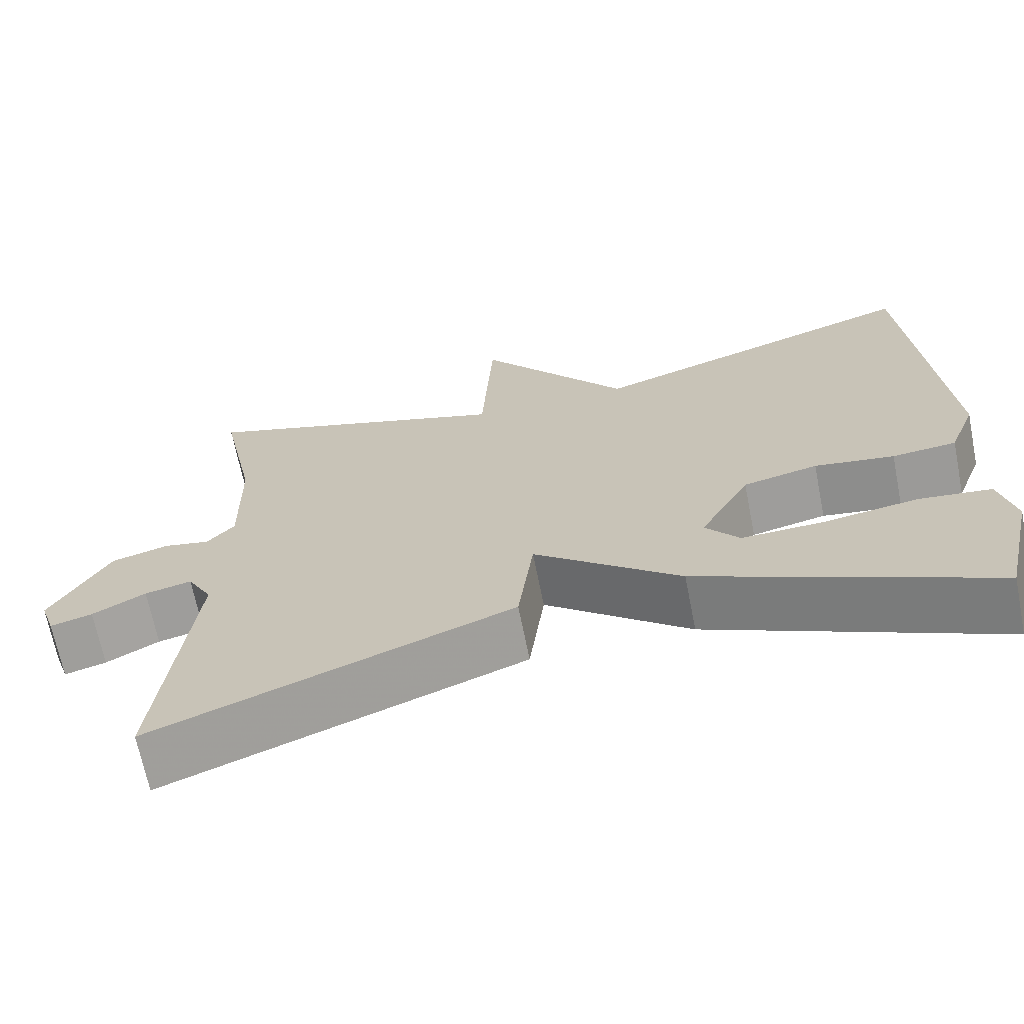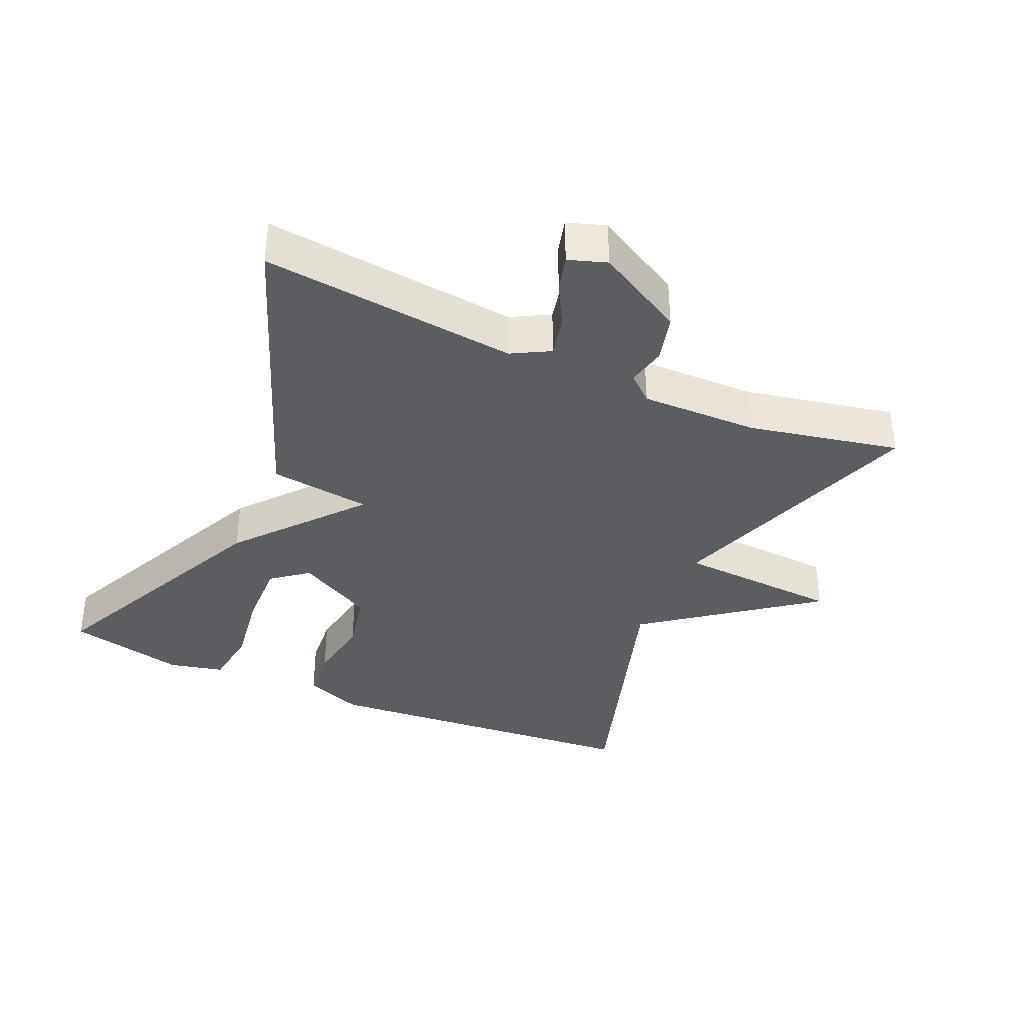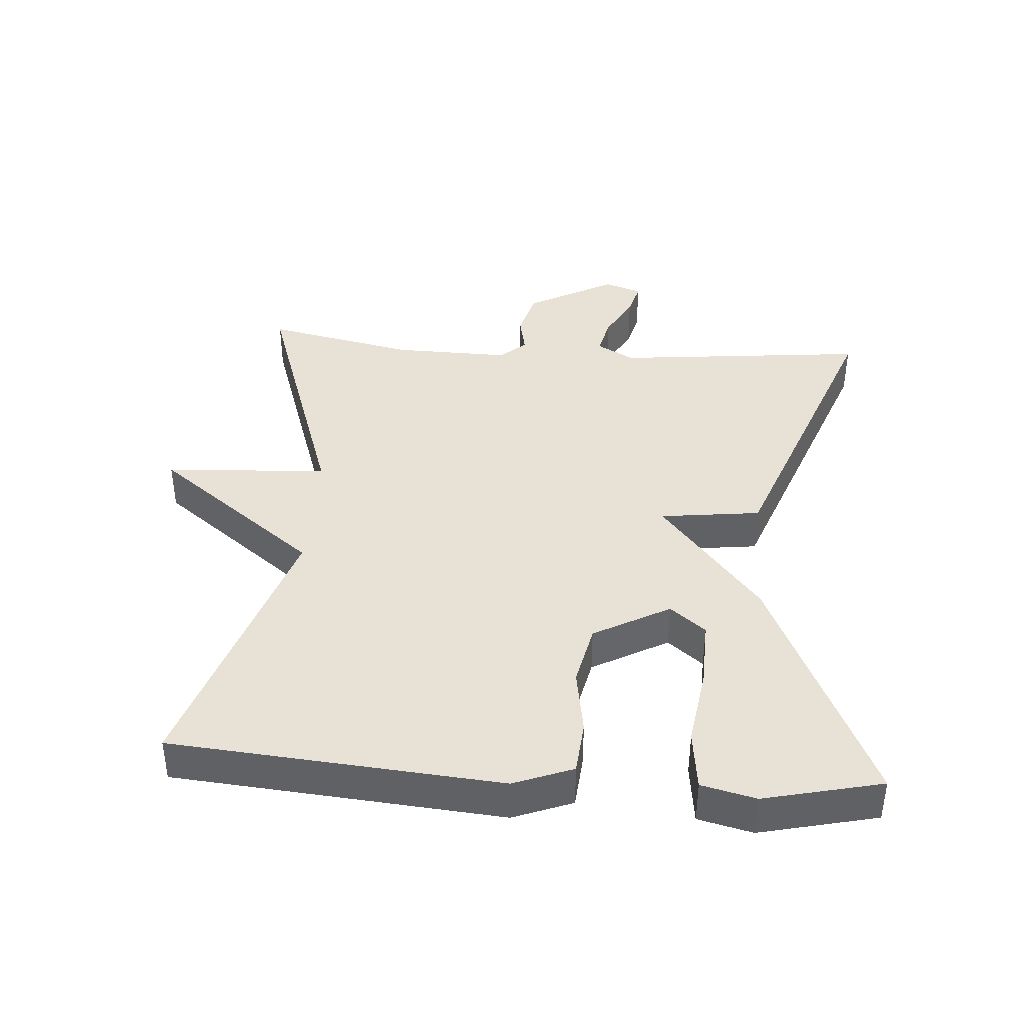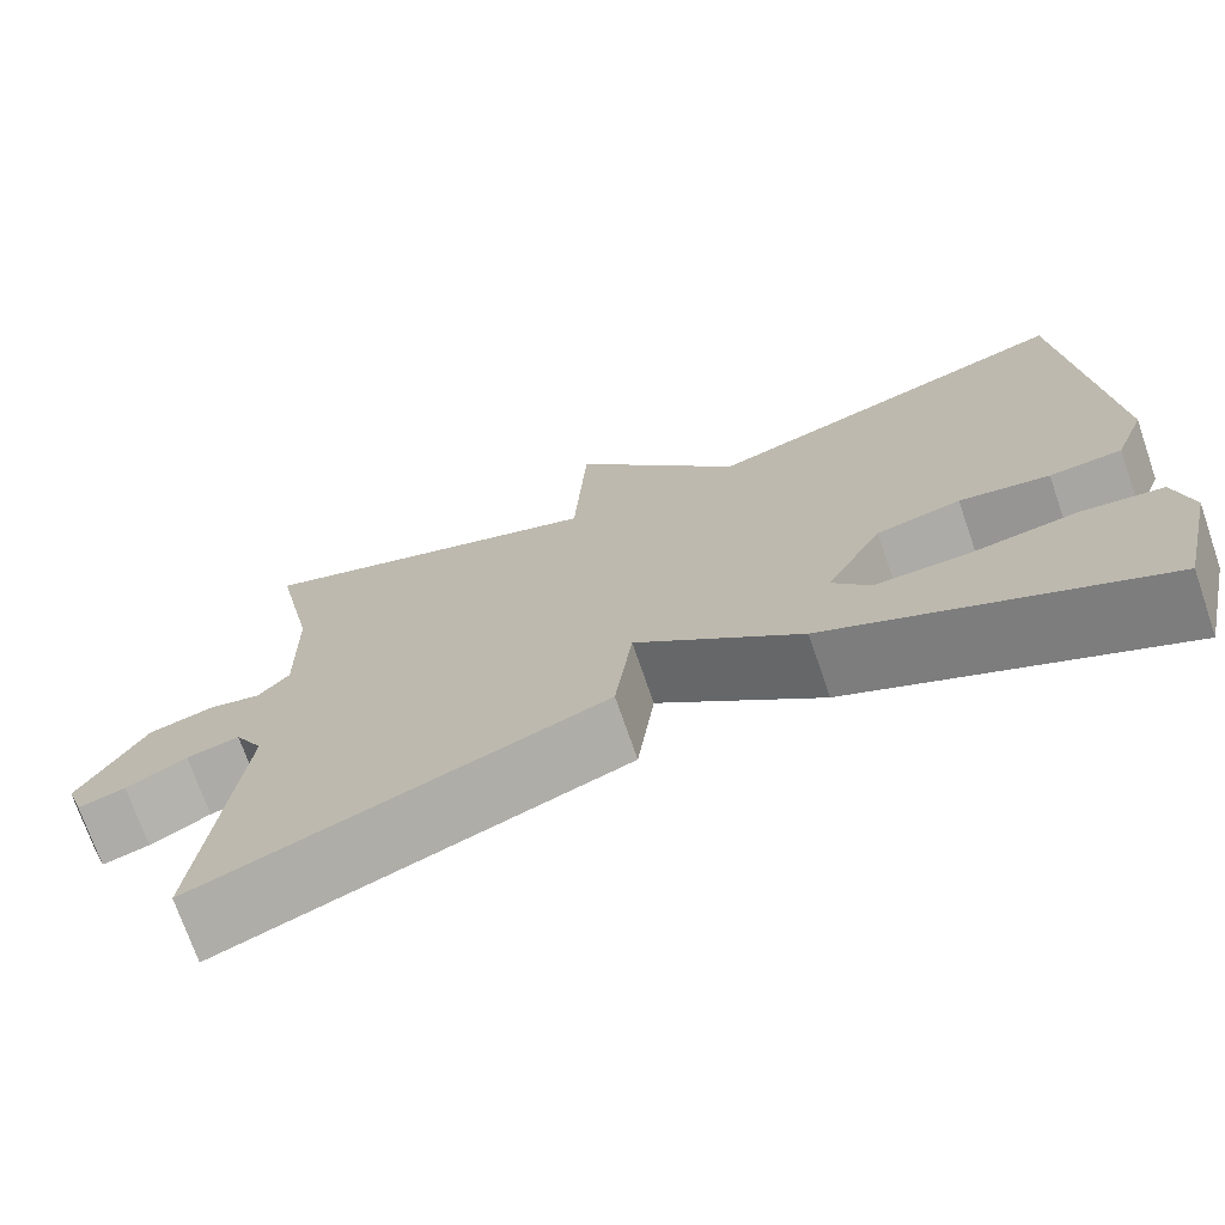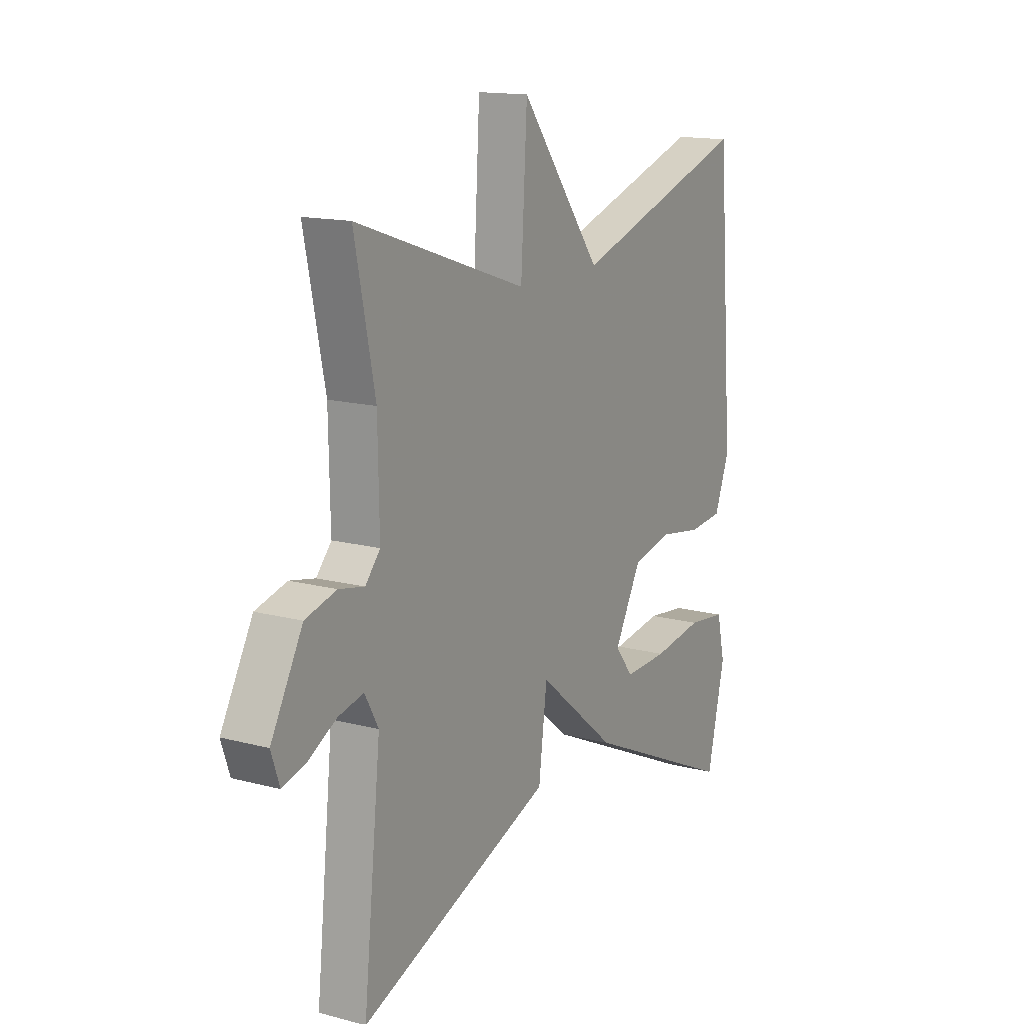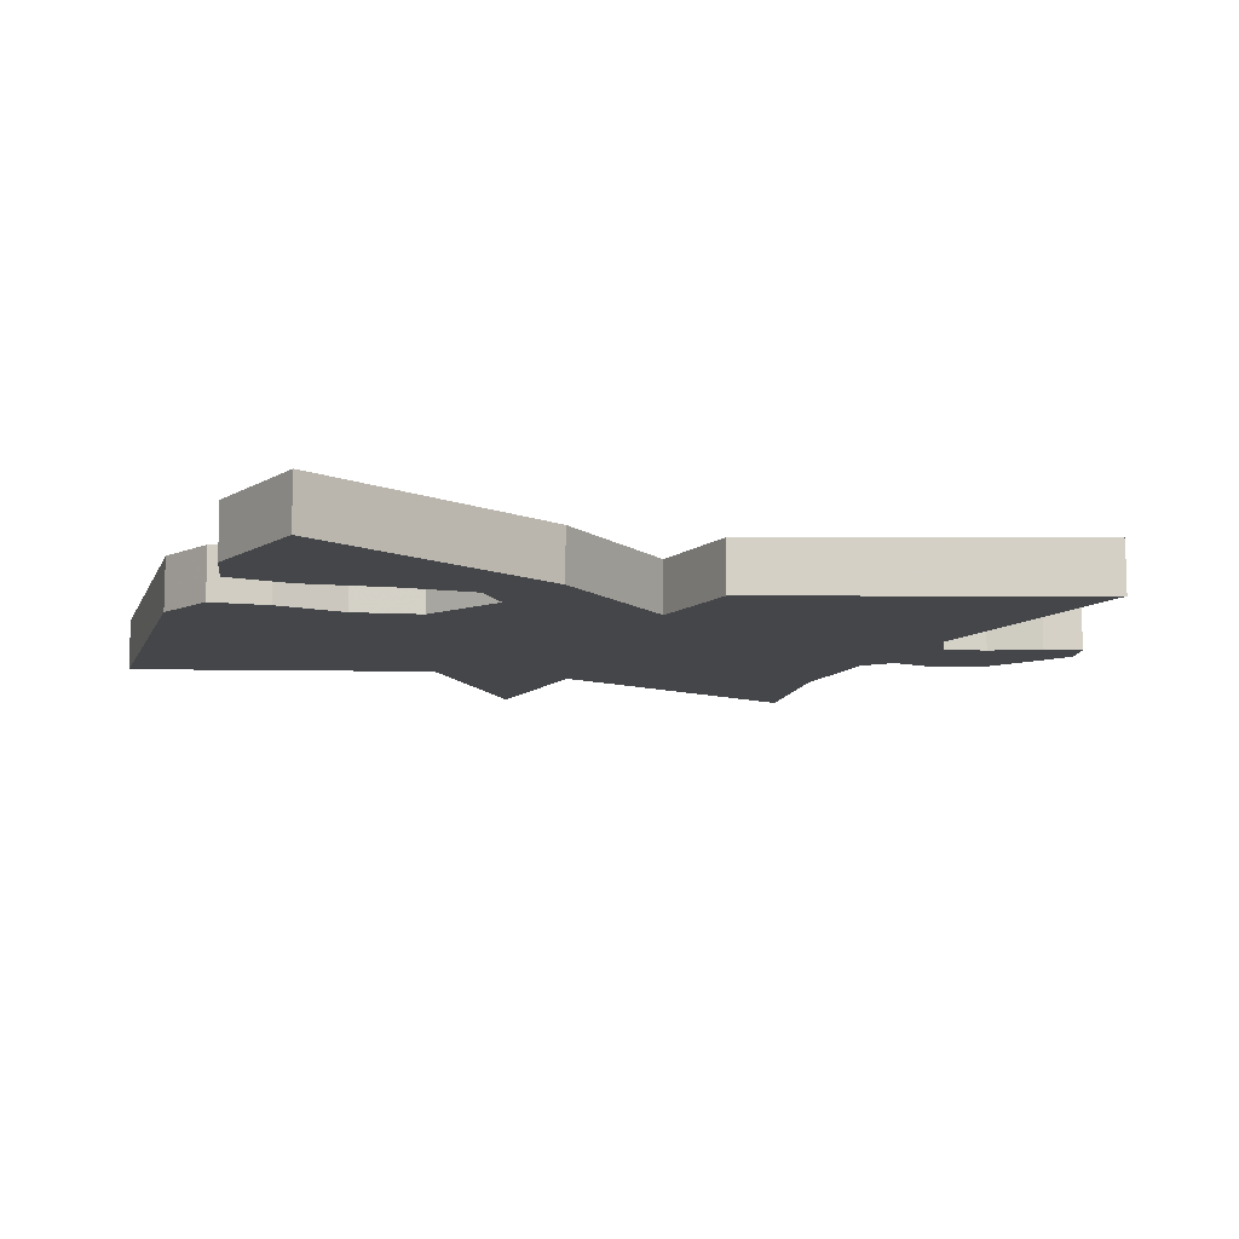
<metadata>
{"format":"obj","ext":"obj","renderer":"f3d","projection":"perspective","resolution":1024,"background":"white","views":[{"elev":-68.0,"azim":11.3,"up":"+Z"},{"elev":-36.5,"azim":-114.0,"up":"+Y"},{"elev":40.3,"azim":94.3,"up":"+Y"},{"elev":-72.3,"azim":19.0,"up":"+Z"},{"elev":14.9,"azim":-60.3,"up":"+Z"},{"elev":-9.7,"azim":159.2,"up":"+Y"}]}
</metadata>
<code>
v -0.5 0.07 -0.5
v -0.46 0.07 -0.123
v -0.491 0.07 -0.067
v -0.549 0.07 -0.08
v -0.615 0.07 -0.116
v -0.667 0.07 -0.13
v -0.686 0.07 -0.074
v -0.614 0.07 0.057
v -0.543 0.07 0.076
v -0.485 0.07 0.064
v -0.451 0.07 0.103
v -0.454 0.07 0.277
v -0.5 0.07 0.5
v -0.11 0.07 0.368
v -0.096 0.07 0.611
v 0.09 0.07 0.368
v 0.5 0.07 0.5
v 0.539 0.07 0.012
v 0.505 0.07 -0.076
v 0.426 0.07 -0.083
v 0.328 0.07 -0.067
v 0.236 0.07 -0.087
v 0.174 0.07 -0.2
v 0.216 0.07 -0.253
v 0.317 0.07 -0.25
v 0.433 0.07 -0.233
v 0.522 0.07 -0.244
v 0.541 0.07 -0.325
v 0.5 0.07 -0.5
v 0.142 0.07 -0.335
v -0.039 0.07 -0.185
v -0.058 0.07 -0.335
v -0.5 0 -0.5
v -0.46 0 -0.123
v -0.491 0 -0.067
v -0.549 0 -0.08
v -0.615 0 -0.116
v -0.667 0 -0.13
v -0.686 0 -0.074
v -0.614 0 0.057
v -0.543 0 0.076
v -0.485 0 0.064
v -0.451 0 0.103
v -0.454 0 0.277
v -0.5 0 0.5
v -0.11 0 0.368
v -0.096 0 0.611
v 0.09 0 0.368
v 0.5 0 0.5
v 0.539 0 0.012
v 0.505 0 -0.076
v 0.426 0 -0.083
v 0.328 0 -0.067
v 0.236 0 -0.087
v 0.174 0 -0.2
v 0.216 0 -0.253
v 0.317 0 -0.25
v 0.433 0 -0.233
v 0.522 0 -0.244
v 0.541 0 -0.325
v 0.5 0 -0.5
v 0.142 0 -0.335
v -0.039 0 -0.185
v -0.058 0 -0.335
f 31 32 1 2
f 29 30 31
f 27 28 29
f 26 27 29
f 25 26 29
f 24 25 29
f 24 29 31
f 23 24 31
f 31 2 3
f 23 31 3
f 22 23 3
f 19 20 21
f 18 19 21
f 17 18 21
f 16 17 21
f 16 21 22
f 15 16 22
f 14 15 22
f 12 13 14 22
f 11 12 22
f 10 11 22 3
f 8 9 10
f 7 8 10
f 6 7 10
f 5 6 10
f 4 5 10
f 3 4 10
f 34 33 64 63
f 63 62 61
f 61 60 59
f 61 59 58
f 61 58 57
f 61 57 56
f 63 61 56
f 63 56 55
f 35 34 63
f 35 63 55
f 35 55 54
f 53 52 51
f 53 51 50
f 53 50 49
f 53 49 48
f 54 53 48
f 54 48 47
f 54 47 46
f 54 46 45 44
f 54 44 43
f 35 54 43 42
f 42 41 40
f 42 40 39
f 42 39 38
f 42 38 37
f 42 37 36
f 42 36 35
f 1 33 34 2
f 2 34 35 3
f 3 35 36 4
f 4 36 37 5
f 5 37 38 6
f 6 38 39 7
f 7 39 40 8
f 8 40 41 9
f 9 41 42 10
f 10 42 43 11
f 11 43 44 12
f 12 44 45 13
f 13 45 46 14
f 14 46 47 15
f 15 47 48 16
f 16 48 49 17
f 17 49 50 18
f 18 50 51 19
f 19 51 52 20
f 20 52 53 21
f 21 53 54 22
f 22 54 55 23
f 23 55 56 24
f 24 56 57 25
f 25 57 58 26
f 26 58 59 27
f 27 59 60 28
f 28 60 61 29
f 29 61 62 30
f 30 62 63 31
f 31 63 64 32
f 32 64 33 1

</code>
